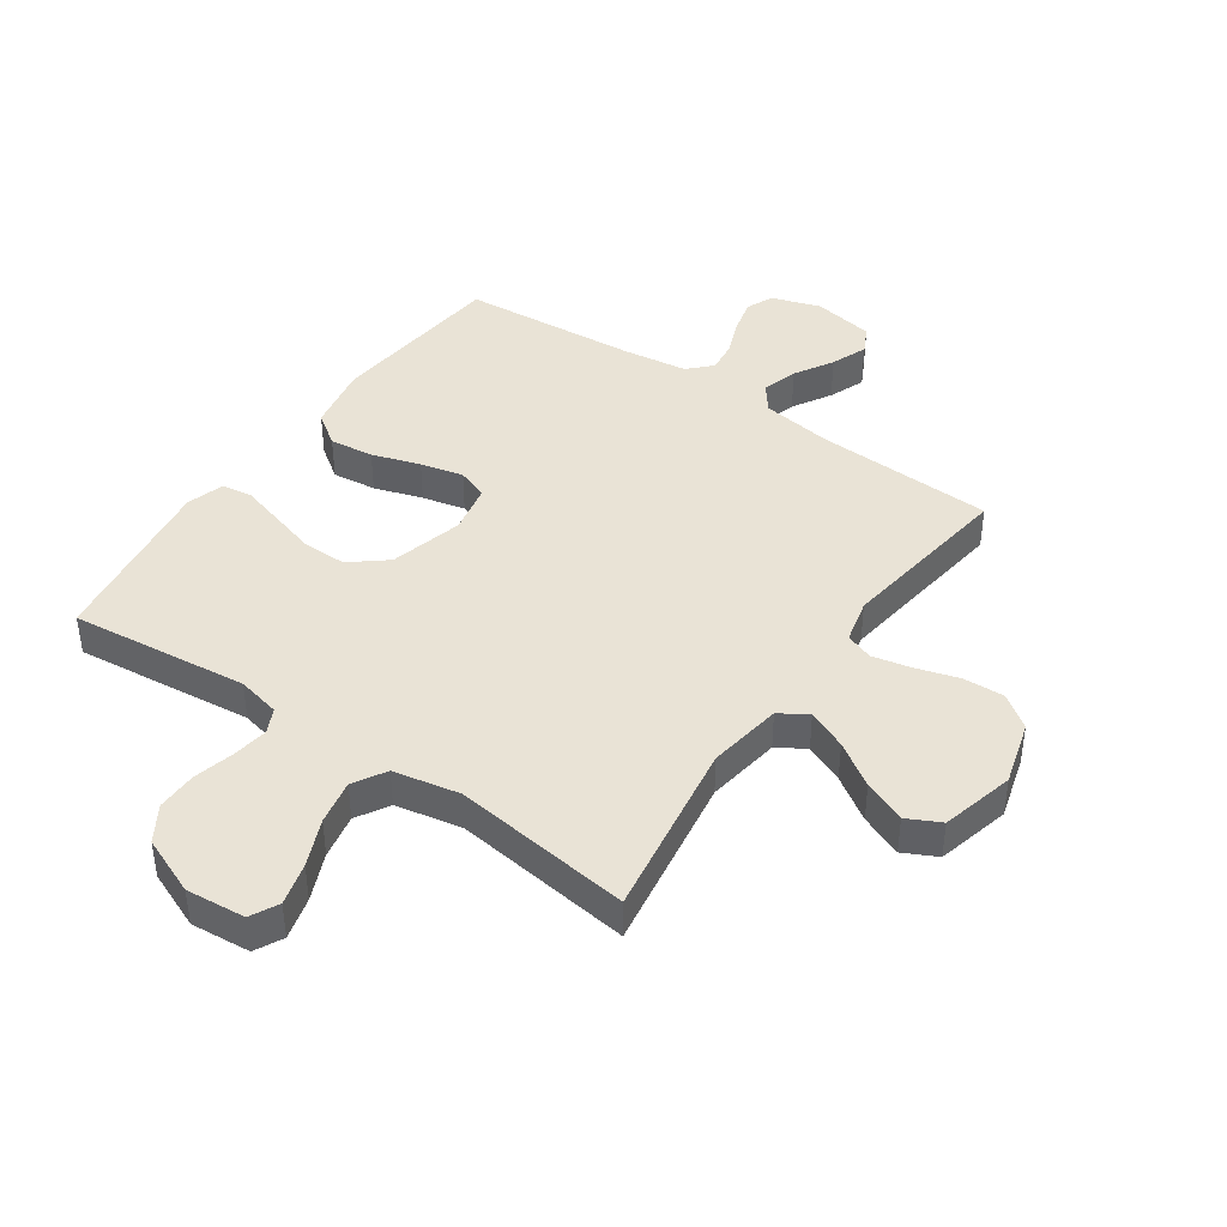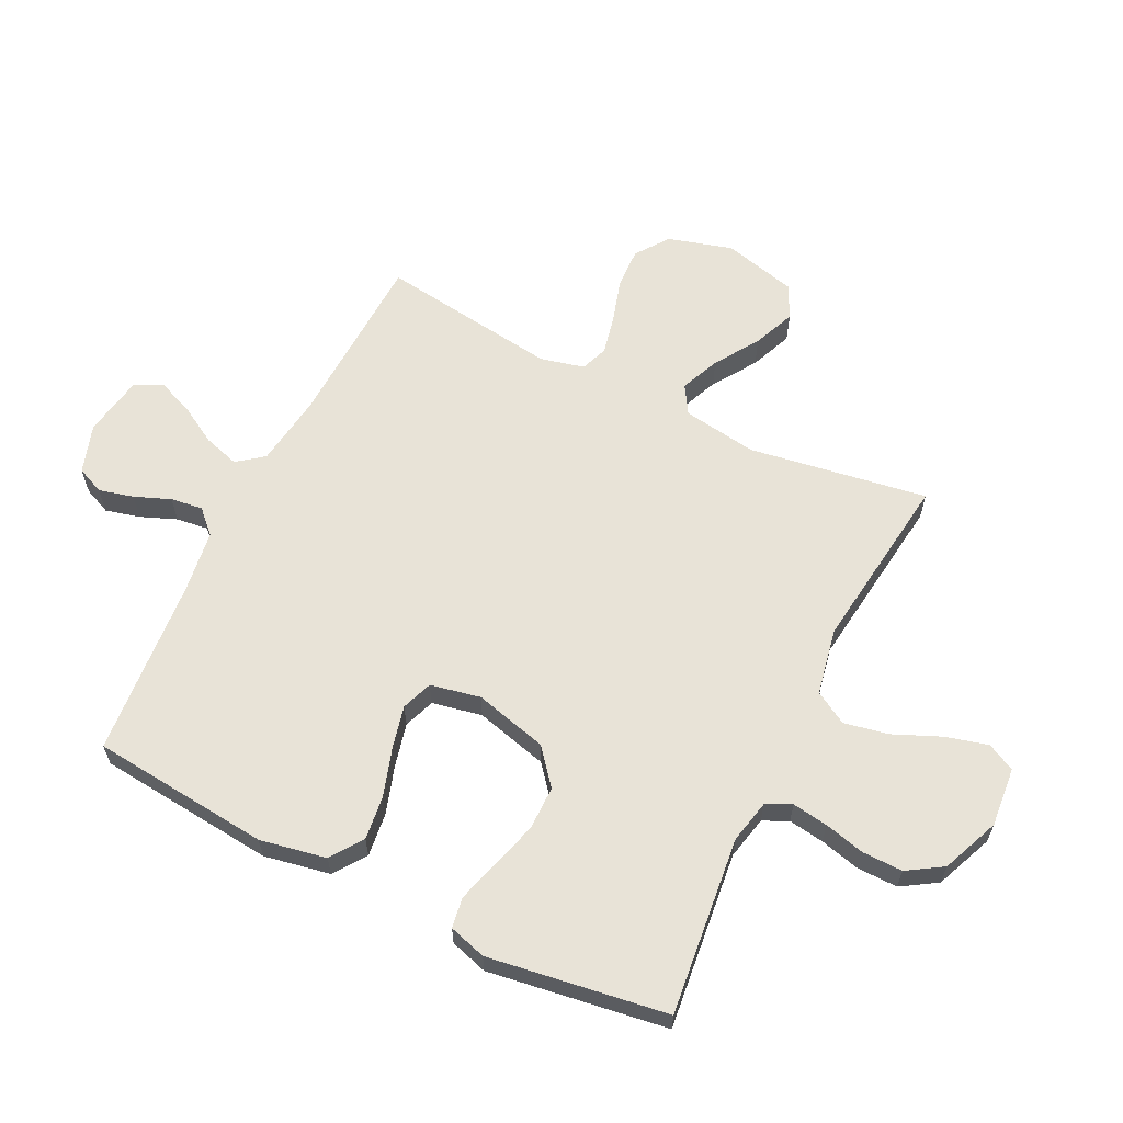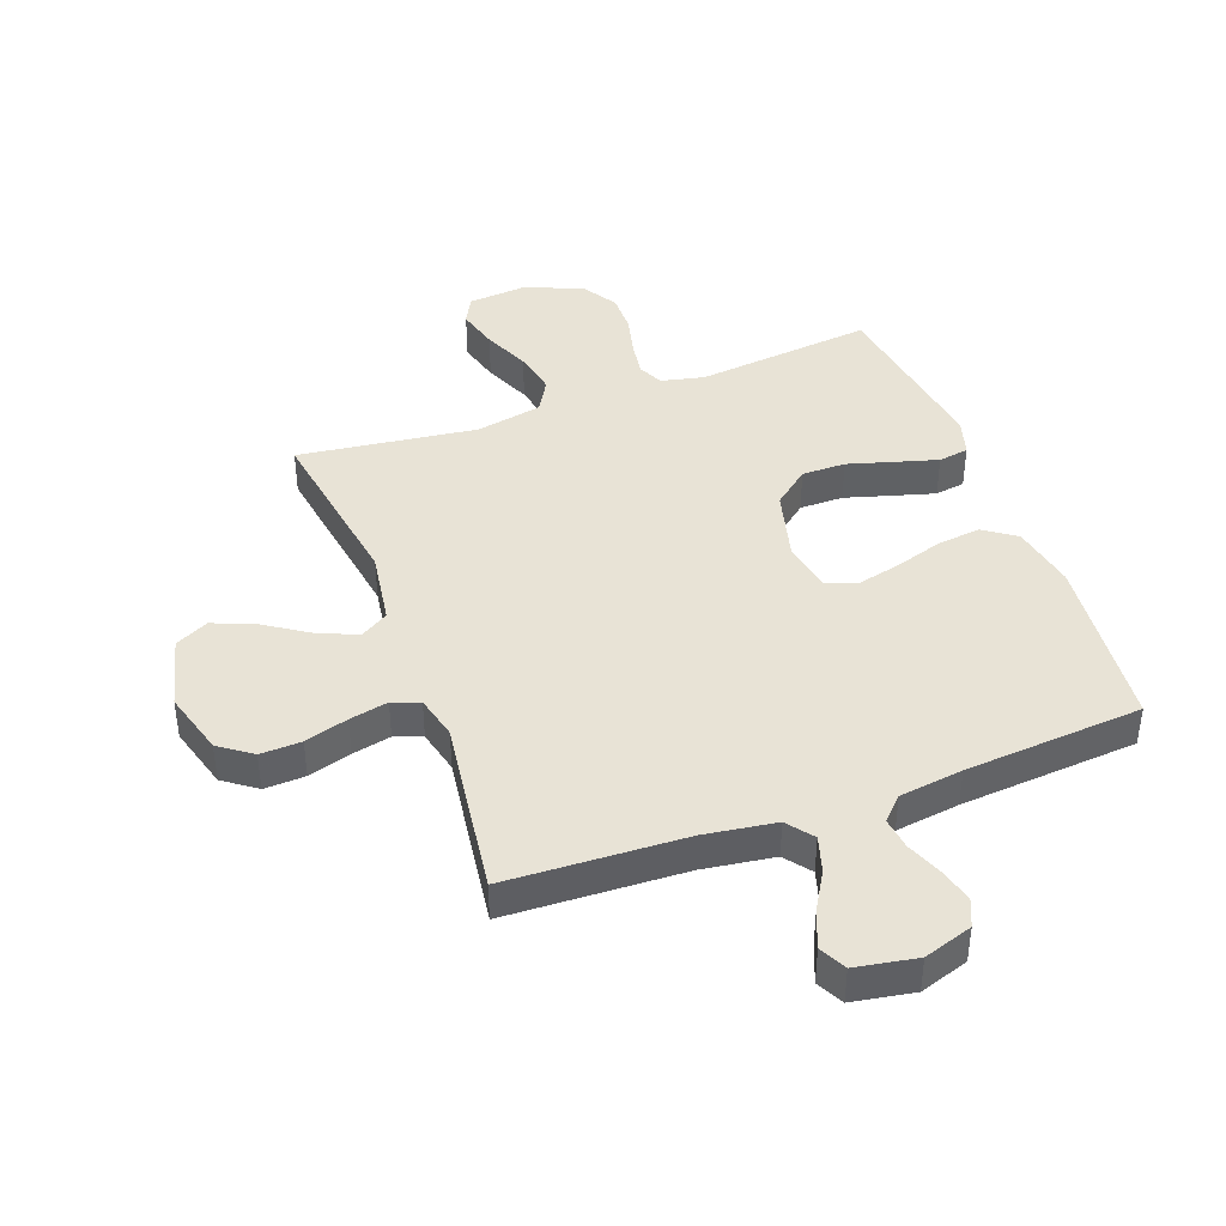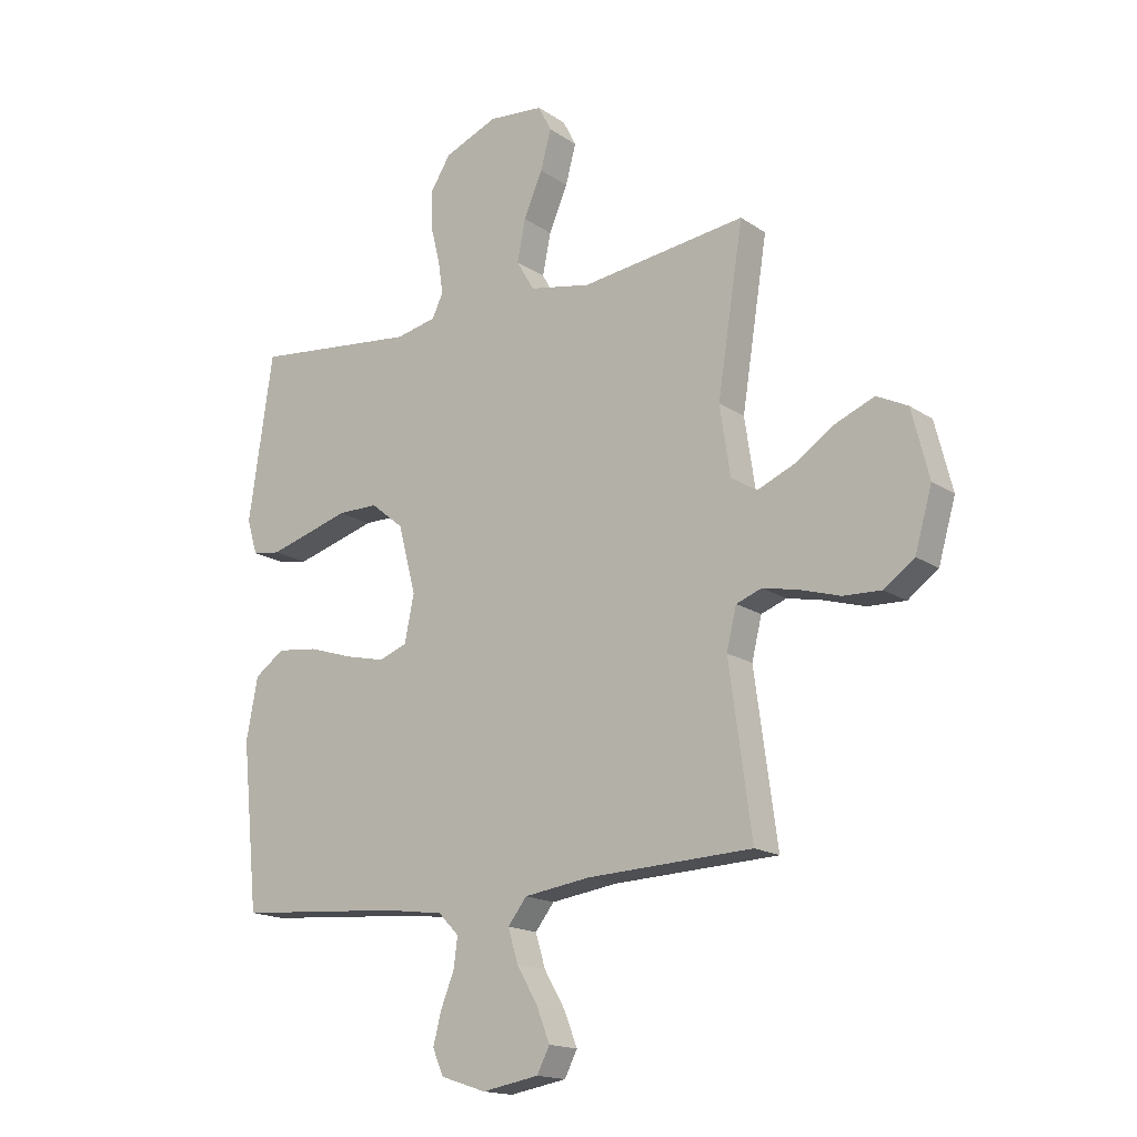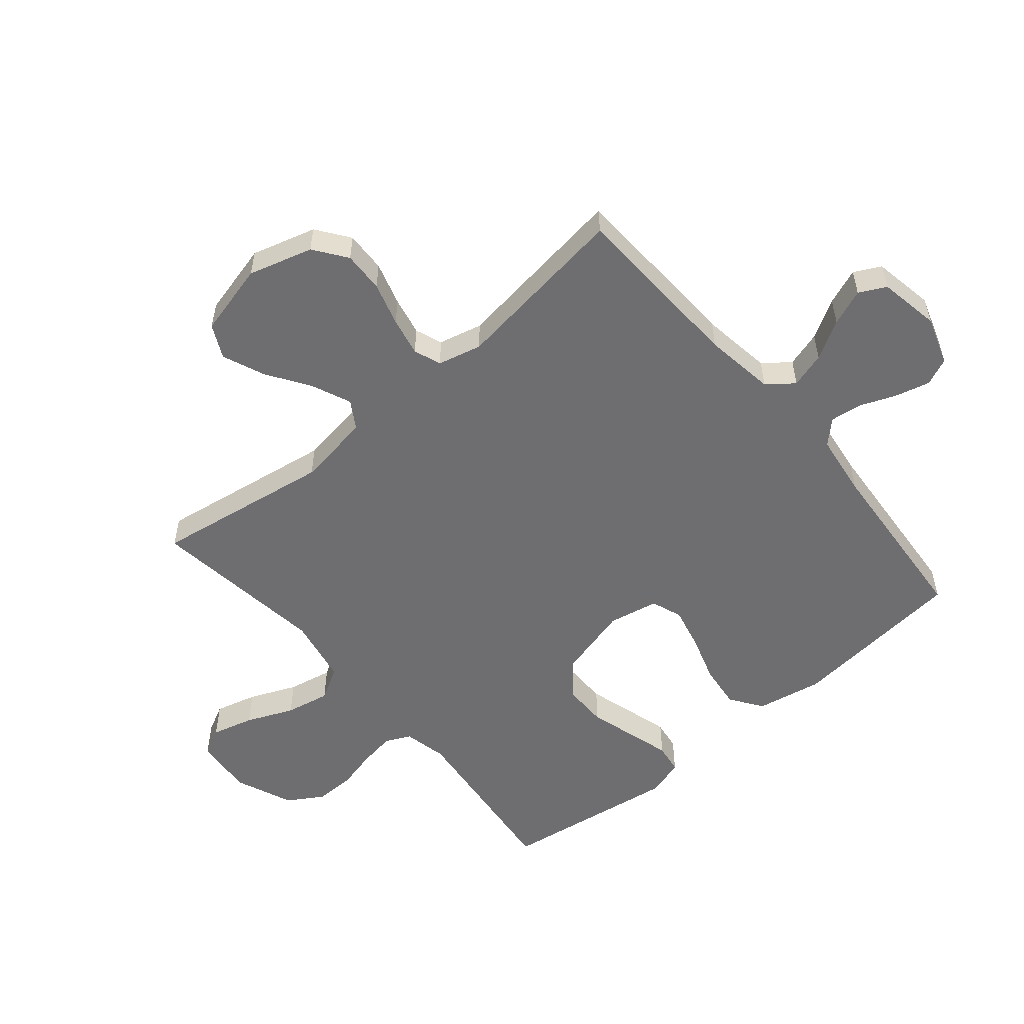
<metadata>
{"format":"obj","ext":"obj","renderer":"f3d","projection":"perspective","resolution":1024,"background":"white","views":[{"elev":42.1,"azim":34.8,"up":"+Y"},{"elev":62.1,"azim":-63.8,"up":"+Y"},{"elev":41.6,"azim":159.8,"up":"+Y"},{"elev":-16.6,"azim":36.8,"up":"+Z"},{"elev":-54.4,"azim":130.2,"up":"+Y"}]}
</metadata>
<code>
v 0.5 0.07 0.5
v 0.453 0.07 0.2
v 0.472 0.07 0.075
v 0.519 0.07 0.046
v 0.585 0.07 0.074
v 0.658 0.07 0.122
v 0.729 0.07 0.151
v 0.785 0.07 0.123
v 0.816 0.07 0
v 0.785 0.07 -0.108
v 0.73 0.07 -0.148
v 0.661 0.07 -0.145
v 0.588 0.07 -0.123
v 0.523 0.07 -0.109
v 0.477 0.07 -0.126
v 0.459 0.07 -0.2
v 0.5 0.07 -0.5
v 0.2 0.07 -0.512
v 0.08 0.07 -0.529
v 0.046 0.07 -0.573
v 0.064 0.07 -0.633
v 0.102 0.07 -0.698
v 0.126 0.07 -0.759
v 0.103 0.07 -0.804
v 0 0.07 -0.822
v -0.082 0.07 -0.795
v -0.102 0.07 -0.749
v -0.087 0.07 -0.691
v -0.063 0.07 -0.631
v -0.056 0.07 -0.577
v -0.093 0.07 -0.539
v -0.2 0.07 -0.524
v -0.5 0.07 -0.5
v -0.53 0.07 -0.2
v -0.509 0.07 -0.089
v -0.455 0.07 -0.051
v -0.381 0.07 -0.06
v -0.3 0.07 -0.086
v -0.228 0.07 -0.103
v -0.176 0.07 -0.084
v -0.159 0.07 0
v -0.191 0.07 0.123
v -0.251 0.07 0.172
v -0.325 0.07 0.172
v -0.404 0.07 0.149
v -0.474 0.07 0.129
v -0.525 0.07 0.137
v -0.544 0.07 0.2
v -0.5 0.07 0.5
v -0.2 0.07 0.467
v -0.127 0.07 0.483
v -0.107 0.07 0.525
v -0.116 0.07 0.585
v -0.133 0.07 0.653
v -0.134 0.07 0.721
v -0.097 0.07 0.78
v 0 0.07 0.82
v 0.1 0.07 0.811
v 0.124 0.07 0.764
v 0.105 0.07 0.693
v 0.071 0.07 0.614
v 0.056 0.07 0.539
v 0.088 0.07 0.484
v 0.2 0.07 0.462
v 0.5 0 0.5
v 0.453 0 0.2
v 0.472 0 0.075
v 0.519 0 0.046
v 0.585 0 0.074
v 0.658 0 0.122
v 0.729 0 0.151
v 0.785 0 0.123
v 0.816 0 0
v 0.785 0 -0.108
v 0.73 0 -0.148
v 0.661 0 -0.145
v 0.588 0 -0.123
v 0.523 0 -0.109
v 0.477 0 -0.126
v 0.459 0 -0.2
v 0.5 0 -0.5
v 0.2 0 -0.512
v 0.08 0 -0.529
v 0.046 0 -0.573
v 0.064 0 -0.633
v 0.102 0 -0.698
v 0.126 0 -0.759
v 0.103 0 -0.804
v 0 0 -0.822
v -0.082 0 -0.795
v -0.102 0 -0.749
v -0.087 0 -0.691
v -0.063 0 -0.631
v -0.056 0 -0.577
v -0.093 0 -0.539
v -0.2 0 -0.524
v -0.5 0 -0.5
v -0.53 0 -0.2
v -0.509 0 -0.089
v -0.455 0 -0.051
v -0.381 0 -0.06
v -0.3 0 -0.086
v -0.228 0 -0.103
v -0.176 0 -0.084
v -0.159 0 0
v -0.191 0 0.123
v -0.251 0 0.172
v -0.325 0 0.172
v -0.404 0 0.149
v -0.474 0 0.129
v -0.525 0 0.137
v -0.544 0 0.2
v -0.5 0 0.5
v -0.2 0 0.467
v -0.127 0 0.483
v -0.107 0 0.525
v -0.116 0 0.585
v -0.133 0 0.653
v -0.134 0 0.721
v -0.097 0 0.78
v 0 0 0.82
v 0.1 0 0.811
v 0.124 0 0.764
v 0.105 0 0.693
v 0.071 0 0.614
v 0.056 0 0.539
v 0.088 0 0.484
v 0.2 0 0.462
f 58 59 60 61
f 58 61 62
f 57 58 62
f 56 57 62
f 53 54 55 56
f 52 53 56 62
f 51 52 62 63
f 47 48 49 50
f 44 45 46 47
f 44 47 50 51
f 35 36 37 38
f 35 38 39
f 32 33 34 35
f 31 32 35 39
f 30 31 39 40
f 26 27 28 29
f 26 29 30
f 25 26 30
f 24 25 30
f 21 22 23 24
f 20 21 24 30
f 19 20 30 40
f 16 17 18
f 15 16 18 19
f 10 11 12 13
f 10 13 14
f 9 10 14
f 8 9 14 15
f 5 6 7 8
f 4 5 8 15
f 64 1 2
f 64 2 3
f 63 64 3
f 43 44 51 63
f 42 43 63 3
f 41 42 3 4
f 19 40 41
f 4 15 19 41
f 125 124 123 122
f 126 125 122
f 126 122 121
f 126 121 120
f 120 119 118 117
f 126 120 117 116
f 127 126 116 115
f 114 113 112 111
f 111 110 109 108
f 115 114 111 108
f 102 101 100 99
f 103 102 99
f 99 98 97 96
f 103 99 96 95
f 104 103 95 94
f 93 92 91 90
f 94 93 90
f 94 90 89
f 94 89 88
f 88 87 86 85
f 94 88 85 84
f 104 94 84 83
f 82 81 80
f 83 82 80 79
f 77 76 75 74
f 78 77 74
f 78 74 73
f 79 78 73 72
f 72 71 70 69
f 79 72 69 68
f 66 65 128
f 67 66 128
f 67 128 127
f 127 115 108 107
f 67 127 107 106
f 68 67 106 105
f 105 104 83
f 105 83 79 68
f 1 65 66 2
f 2 66 67 3
f 3 67 68 4
f 4 68 69 5
f 5 69 70 6
f 6 70 71 7
f 7 71 72 8
f 8 72 73 9
f 9 73 74 10
f 10 74 75 11
f 11 75 76 12
f 12 76 77 13
f 13 77 78 14
f 14 78 79 15
f 15 79 80 16
f 16 80 81 17
f 17 81 82 18
f 18 82 83 19
f 19 83 84 20
f 20 84 85 21
f 21 85 86 22
f 22 86 87 23
f 23 87 88 24
f 24 88 89 25
f 25 89 90 26
f 26 90 91 27
f 27 91 92 28
f 28 92 93 29
f 29 93 94 30
f 30 94 95 31
f 31 95 96 32
f 32 96 97 33
f 33 97 98 34
f 34 98 99 35
f 35 99 100 36
f 36 100 101 37
f 37 101 102 38
f 38 102 103 39
f 39 103 104 40
f 40 104 105 41
f 41 105 106 42
f 42 106 107 43
f 43 107 108 44
f 44 108 109 45
f 45 109 110 46
f 46 110 111 47
f 47 111 112 48
f 48 112 113 49
f 49 113 114 50
f 50 114 115 51
f 51 115 116 52
f 52 116 117 53
f 53 117 118 54
f 54 118 119 55
f 55 119 120 56
f 56 120 121 57
f 57 121 122 58
f 58 122 123 59
f 59 123 124 60
f 60 124 125 61
f 61 125 126 62
f 62 126 127 63
f 63 127 128 64
f 64 128 65 1

</code>
